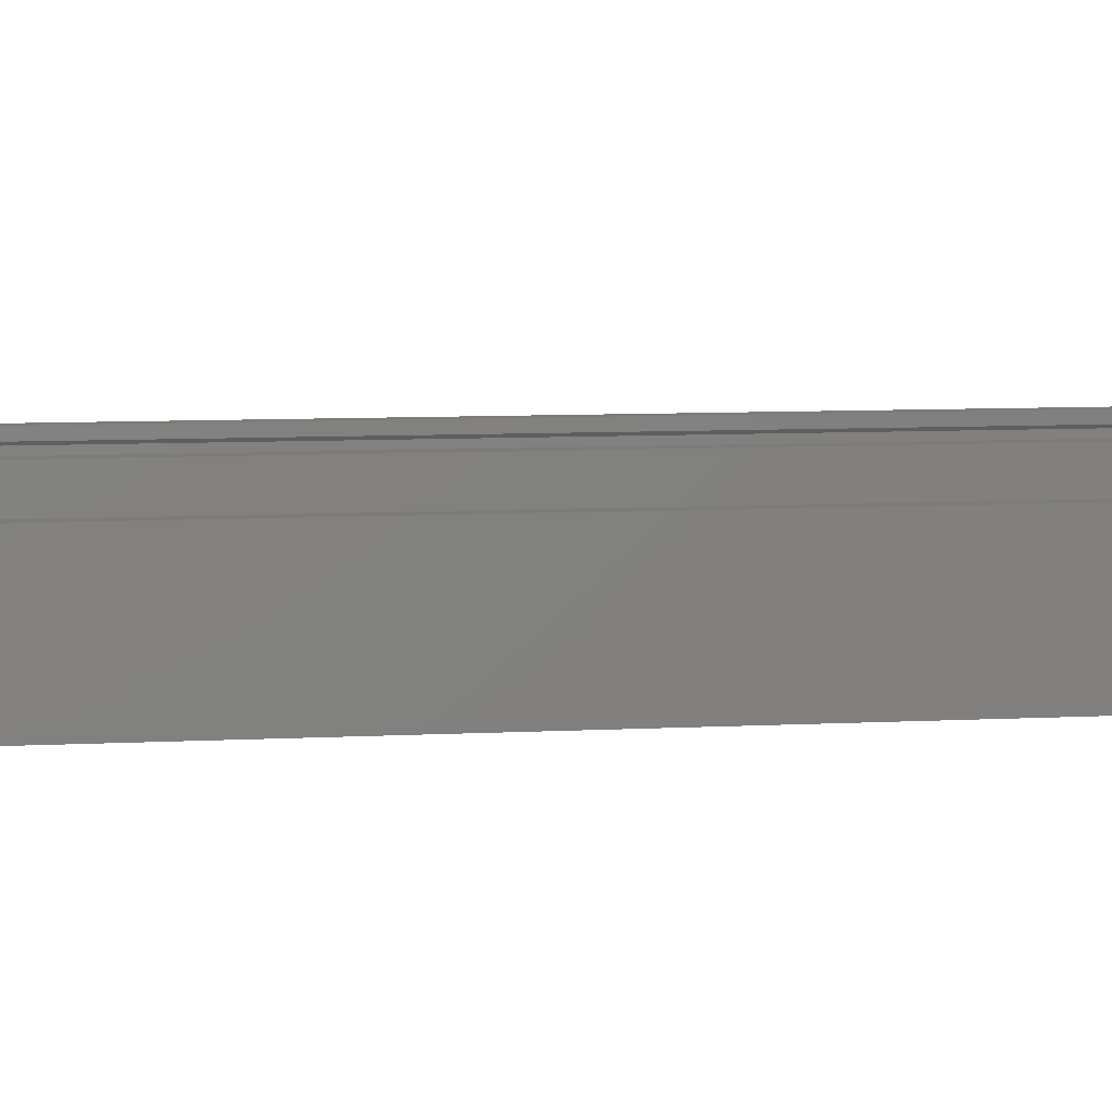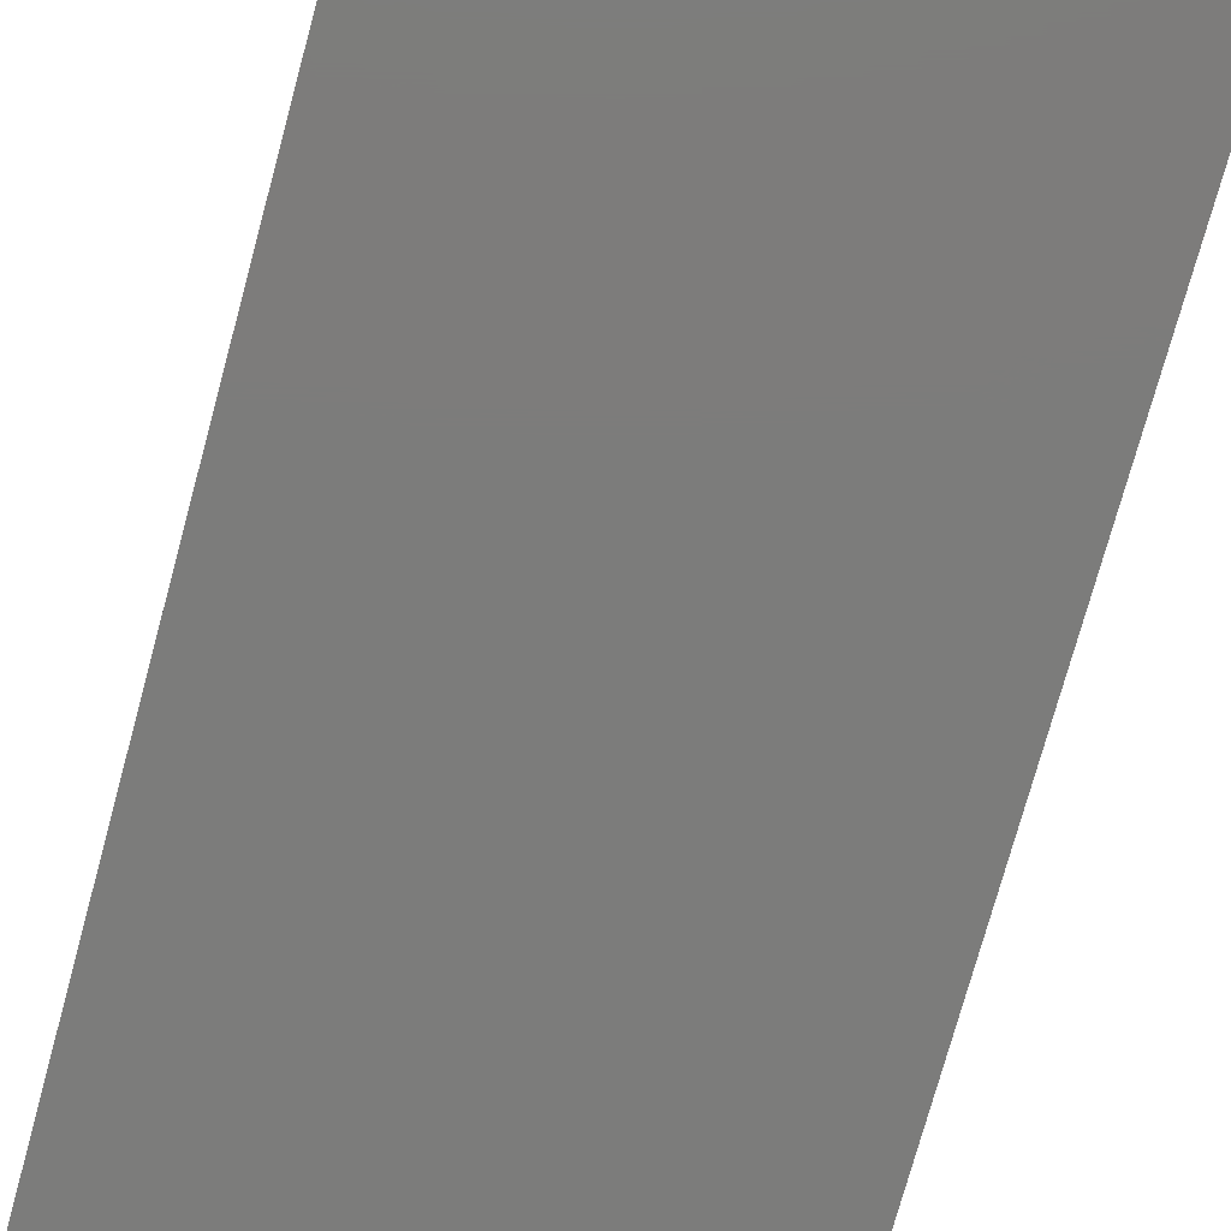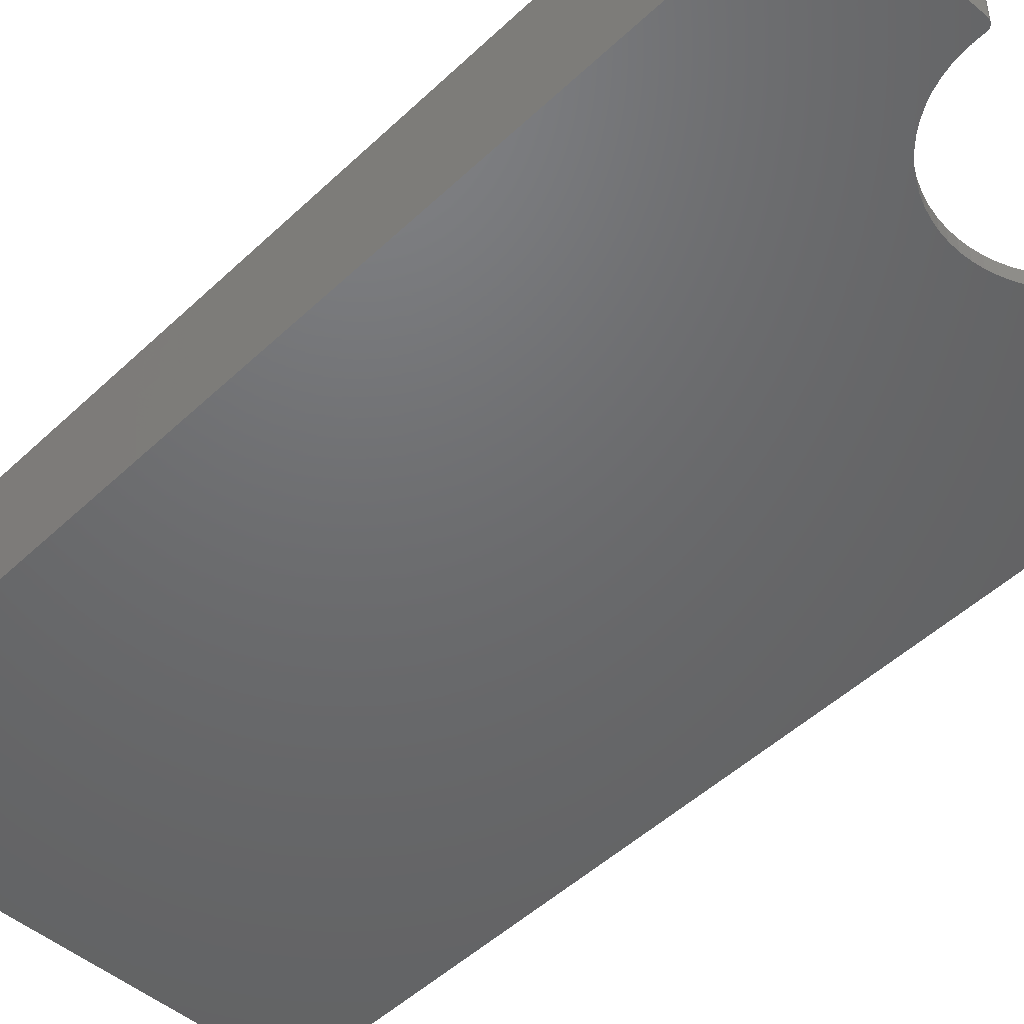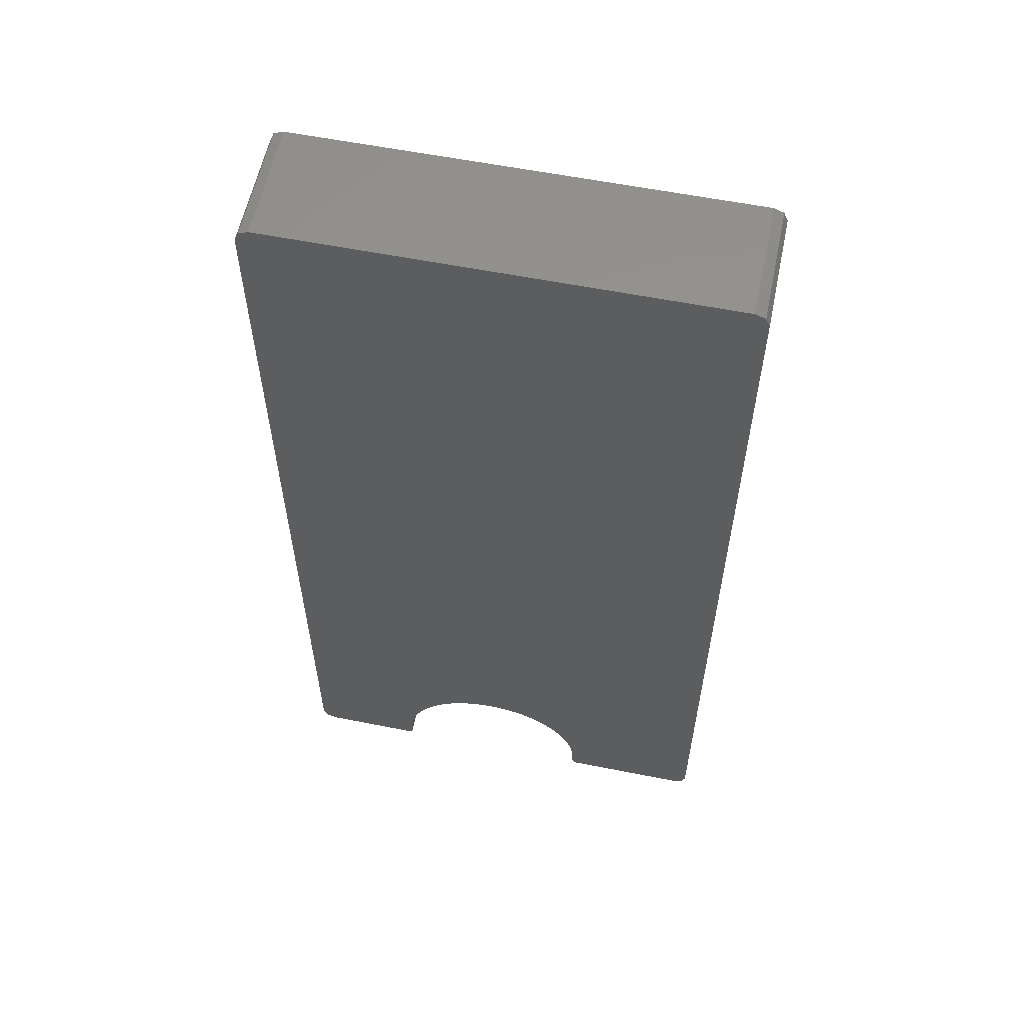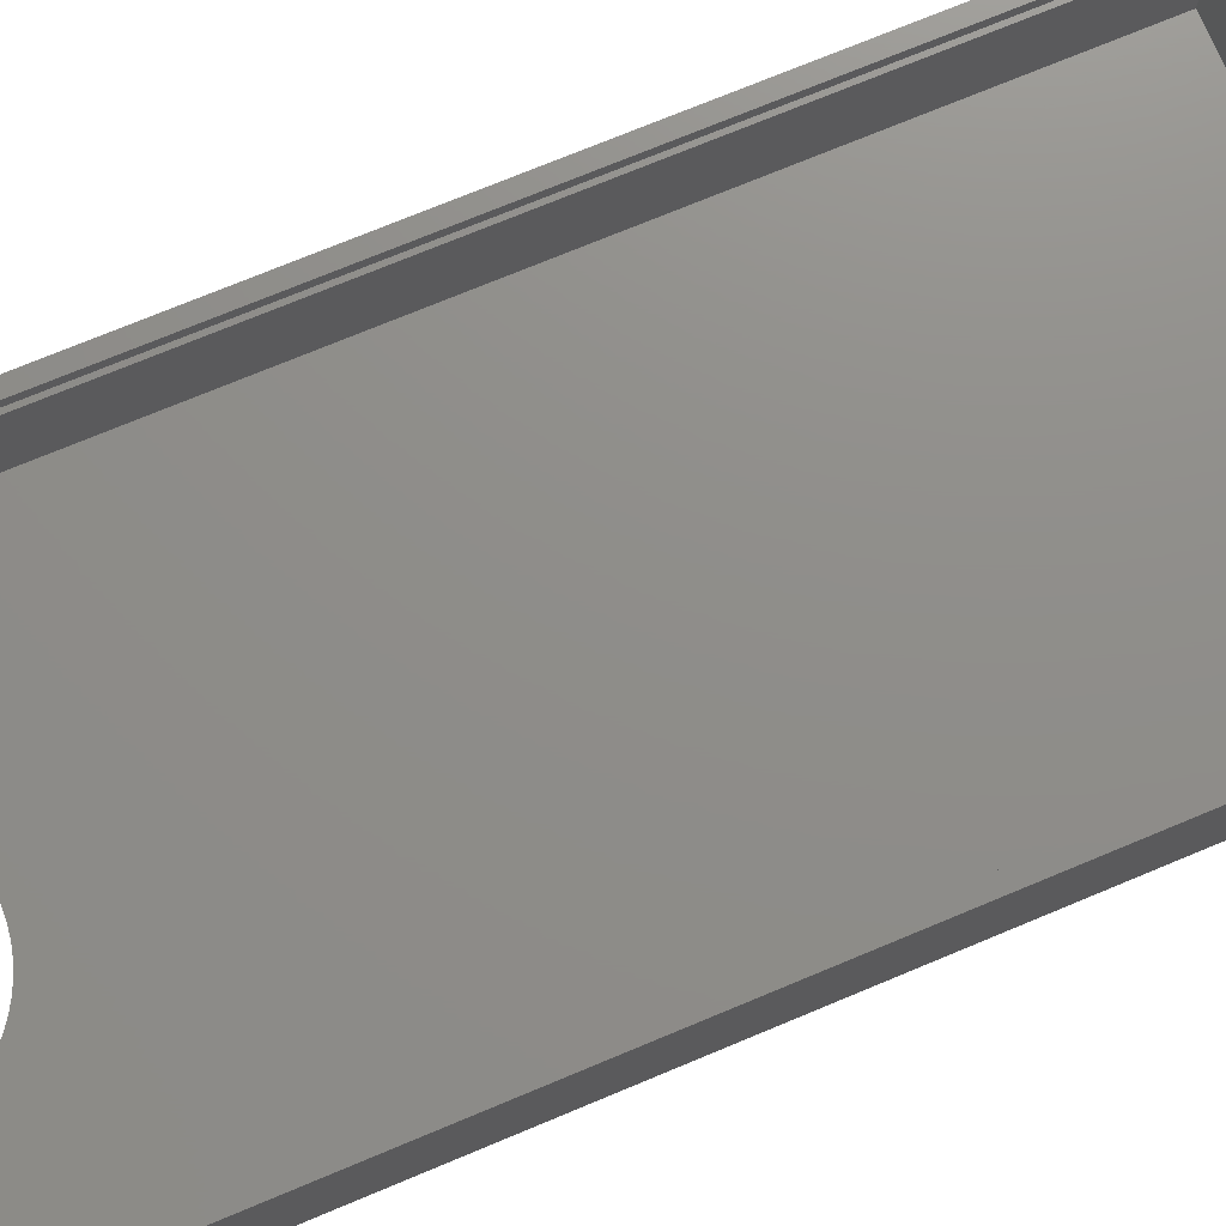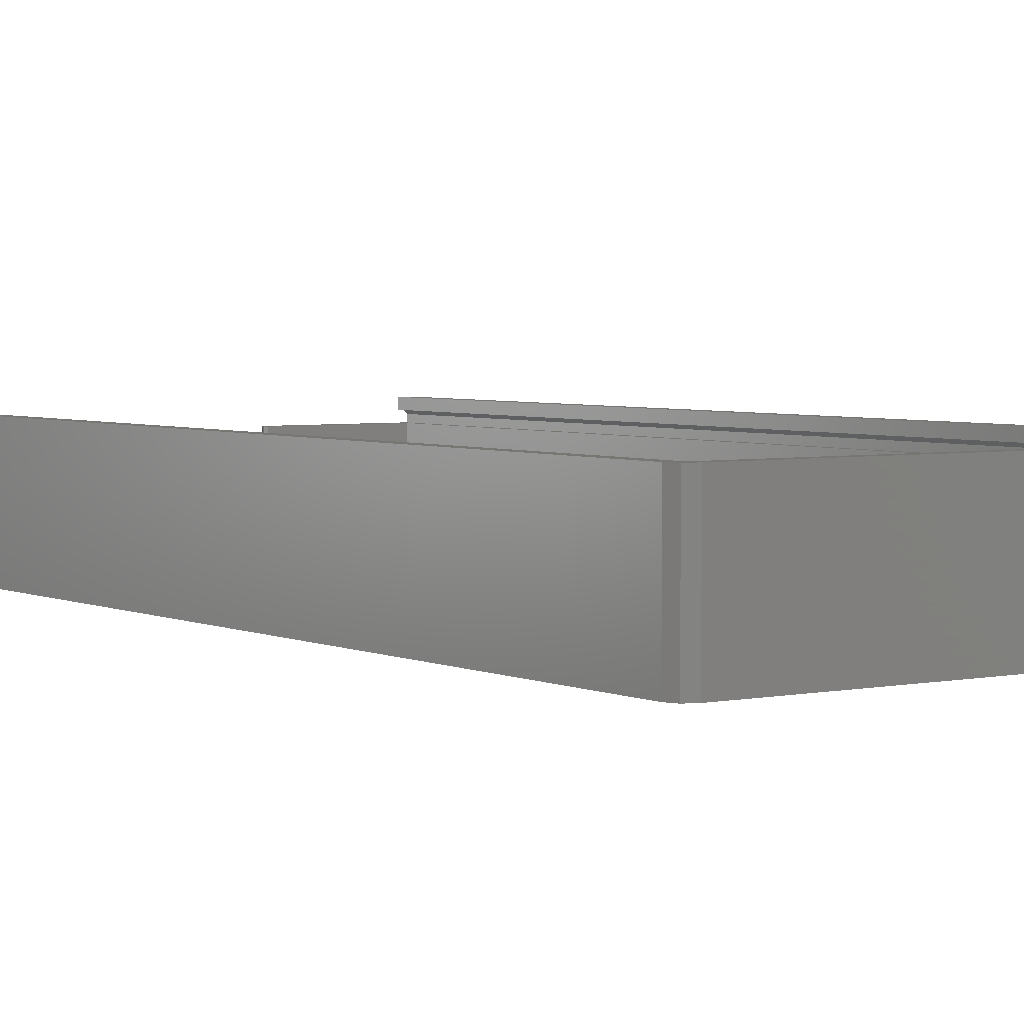
<metadata>
{"format":"stl","ext":"stl","renderer":"f3d","projection":"perspective","resolution":1024,"background":"white","views":[{"elev":8.6,"azim":-97.8,"up":"+Z"},{"elev":-75.5,"azim":164.7,"up":"+Z"},{"elev":-48.2,"azim":-43.4,"up":"+Z"},{"elev":58.5,"azim":-168.4,"up":"+Y"},{"elev":73.8,"azim":67.4,"up":"+Z"},{"elev":3.8,"azim":145.5,"up":"+Z"}]}
</metadata>
<code>
# stl→obj: 162 verts, 320 faces
v 65.5 0 15.5
v 65.5 137.7 17
v 65.5 137.7 15.5
v 65.5 0 17
v 64 136 14
v 66.5 0.4142 14
v 66.5 138.5 14
v 64 2 14
v 1 138.5 14
v 1 0.4142 14
v 2 2 14
v 2 136 14
v 2 0 14
v 65.5 0 14
v 51.65 0 14
v 50.75 2 14
v 50.75 0.99 14
v 51.19 0.1585 14
v 51.37 0.06612 14
v 51.55 0.009216 14
v 51.04 0.2829 14
v 50.92 0.4344 14
v 50.83 0.6073 14
v 50.77 0.7949 14
v 19.85 0 14
v 20.75 0.99 14
v 20.75 2 14
v 20.73 0.7949 14
v 20.67 0.6073 14
v 20.58 0.4344 14
v 20.46 0.2829 14
v 20.31 0.1585 14
v 20.13 0.06612 14
v 19.95 0.009216 14
v 2 0 17
v 2 137.7 15.5
v 2 137.7 17
v 2 0 15.5
v 2 136 2
v 2 2 2
v 1.5 0.2071 15.5
v 66 0.2071 15.5
v 66 138 15.5
v 1.5 138 15.5
v 1 0.4142 15
v 1 138.5 15
v 66.5 0.4142 15
v 66.5 138.5 15
v 50.73 2.5 0
v 50.75 2.5 2
v 50.73 2.5 2
v 50.75 2.5 0
v 20.75 2.5 0
v 20.77 2.5 2
v 20.75 2.5 2
v 20.77 2.5 0
v 50.75 2 2
v 50.75 0.99 0
v 20.75 2 2
v 20.75 0.99 0
v 19.85 0 0
v 19.95 0.009216 0
v 20.73 0.7949 0
v 20.67 0.6073 0
v 20.31 0.1585 0
v 20.46 0.2829 0
v 20.58 0.4344 0
v 20.13 0.06612 0
v 51.04 0.2829 0
v 50.92 0.4344 0
v 50.83 0.6073 0
v 50.77 0.7949 0
v 51.19 0.1585 0
v 51.37 0.06612 0
v 51.55 0.009216 0
v 51.65 0 0
v 50.68 3.47 0
v 50.46 4.926 2
v 50.46 4.926 0
v 50.68 3.47 2
v 50.1 6.354 2
v 50.1 6.354 0
v 37.22 16.93 0
v 38.68 16.71 2
v 37.22 16.93 2
v 38.68 16.71 0
v 42.82 15.23 0
v 44.08 14.47 2
v 42.82 15.23 2
v 44.08 14.47 0
v 27.42 14.47 0
v 28.68 15.23 2
v 27.42 14.47 2
v 28.68 15.23 0
v 40.1 16.35 0
v 41.49 15.86 2
v 40.1 16.35 2
v 41.49 15.86 0
v 48.22 10.33 0
v 47.35 11.52 2
v 47.35 11.52 0
v 48.22 10.33 2
v 32.82 16.71 0
v 34.28 16.93 2
v 32.82 16.71 2
v 34.28 16.93 0
v 49.61 7.74 0
v 48.98 9.071 2
v 48.98 9.071 0
v 49.61 7.74 2
v 21.89 7.74 2
v 22.52 9.071 0
v 22.52 9.071 2
v 21.89 7.74 0
v 31.4 16.35 0
v 31.4 16.35 2
v 45.27 13.6 2
v 45.27 13.6 0
v 21.4 6.354 2
v 21.4 6.354 0
v 25.14 12.61 0
v 26.23 13.6 2
v 25.14 12.61 2
v 26.23 13.6 0
v 46.36 12.61 2
v 46.36 12.61 0
v 30.01 15.86 0
v 30.01 15.86 2
v 35.75 17 0
v 35.75 17 2
v 23.28 10.33 0
v 23.28 10.33 2
v 20.82 3.47 0
v 20.82 3.47 2
v 21.04 4.926 0
v 21.04 4.926 2
v 24.15 11.52 2
v 24.15 11.52 0
v 64 2 2
v 64 136 2
v 0.5858 0.5858 0
v 0 2 17
v 0 2 0
v 0.5858 0.5858 17
v 65.5 139.5 0
v 2 139.5 17
v 65.5 139.5 17
v 2 139.5 0
v 0.5858 138.9 17
v 0 137.5 17
v 67.5 137.5 17
v 66.91 138.9 17
v 67.5 2 17
v 66.91 0.5858 17
v 2 0 0
v 67.5 2 0
v 66.91 0.5858 0
v 67.5 137.5 0
v 66.91 138.9 0
v 65.5 0 0
v 0 137.5 0
v 0.5858 138.9 0
f 1 2 3
f 2 1 4
f 5 6 7
f 6 5 8
f 9 5 7
f 10 11 12
f 5 9 12
f 10 12 9
f 11 10 13
f 6 8 14
f 8 15 14
f 16 15 8
f 17 15 16
f 18 15 17
f 15 19 20
f 15 18 19
f 18 17 21
f 21 17 22
f 22 17 23
f 23 17 24
f 25 26 27
f 26 25 28
f 28 25 29
f 29 25 30
f 30 25 31
f 31 25 32
f 32 25 33
f 33 25 34
f 11 25 27
f 25 11 13
f 35 36 37
f 36 35 38
f 11 39 12
f 39 11 40
f 36 2 37
f 2 36 3
f 38 41 36
f 3 42 1
f 42 3 43
f 36 43 3
f 36 44 43
f 44 36 41
f 44 45 46
f 45 44 41
f 47 43 48
f 43 47 42
f 45 9 46
f 9 45 10
f 6 48 7
f 48 6 47
f 46 43 44
f 43 46 48
f 9 48 46
f 48 9 7
f 49 50 51
f 50 49 52
f 53 54 55
f 54 53 56
f 52 57 50
f 58 57 52
f 17 57 58
f 57 17 16
f 27 26 59
f 59 53 55
f 59 60 53
f 60 59 26
f 61 34 25
f 34 61 62
f 29 63 28
f 63 29 64
f 65 31 32
f 31 65 66
f 30 64 29
f 64 30 67
f 28 60 26
f 60 28 63
f 31 67 30
f 67 31 66
f 62 33 34
f 33 62 68
f 68 32 33
f 32 68 65
f 69 22 70
f 22 69 21
f 71 24 72
f 24 71 23
f 73 19 18
f 19 73 74
f 69 18 21
f 18 69 73
f 75 15 20
f 15 75 76
f 70 23 71
f 23 70 22
f 74 20 19
f 20 74 75
f 72 17 58
f 17 72 24
f 77 78 79
f 78 77 80
f 49 80 77
f 80 49 51
f 79 81 82
f 81 79 78
f 83 84 85
f 84 83 86
f 87 88 89
f 88 87 90
f 91 92 93
f 92 91 94
f 95 96 97
f 96 95 98
f 99 100 101
f 100 99 102
f 103 104 105
f 104 103 106
f 107 108 109
f 108 107 110
f 111 112 113
f 112 111 114
f 115 105 116
f 105 115 103
f 82 110 107
f 110 82 81
f 90 117 88
f 117 90 118
f 119 114 111
f 114 119 120
f 121 122 123
f 122 121 124
f 118 125 117
f 125 118 126
f 124 93 122
f 93 124 91
f 101 125 126
f 125 101 100
f 127 116 128
f 116 127 115
f 129 85 130
f 85 129 83
f 106 130 104
f 130 106 129
f 113 131 132
f 131 113 112
f 54 133 134
f 133 54 56
f 134 135 136
f 135 134 133
f 109 102 99
f 102 109 108
f 136 120 119
f 120 136 135
f 86 97 84
f 97 86 95
f 137 121 123
f 121 137 138
f 98 89 96
f 89 98 87
f 132 138 137
f 138 132 131
f 94 128 92
f 128 94 127
f 139 5 140
f 5 139 8
f 117 139 140
f 139 80 50
f 50 80 51
f 139 78 80
f 139 81 78
f 139 110 81
f 139 108 110
f 139 102 108
f 139 100 102
f 139 125 100
f 139 117 125
f 140 88 117
f 140 89 88
f 140 96 89
f 140 97 96
f 140 84 97
f 140 85 84
f 140 130 85
f 39 130 140
f 130 39 104
f 104 39 105
f 105 39 116
f 116 39 128
f 128 39 92
f 92 39 93
f 93 39 122
f 40 122 39
f 122 40 123
f 123 40 137
f 137 40 132
f 132 40 113
f 134 55 54
f 113 40 111
f 111 40 119
f 119 40 136
f 136 40 134
f 134 40 55
f 55 40 59
f 139 50 57
f 39 5 12
f 5 39 140
f 139 16 8
f 16 139 57
f 59 11 27
f 11 59 40
f 141 142 143
f 142 141 144
f 145 146 147
f 146 145 148
f 146 2 147
f 146 37 2
f 149 37 146
f 37 149 150
f 142 37 150
f 37 142 35
f 35 142 144
f 2 151 152
f 151 2 153
f 2 152 147
f 4 153 2
f 153 4 154
f 144 41 35
f 144 45 41
f 144 10 45
f 141 10 144
f 155 10 141
f 10 155 13
f 35 41 38
f 154 156 153
f 156 154 157
f 153 158 151
f 158 153 156
f 159 147 152
f 147 159 145
f 14 160 6
f 42 4 1
f 4 42 154
f 47 154 42
f 6 154 47
f 157 6 160
f 6 157 154
f 155 25 13
f 25 155 61
f 76 14 15
f 14 76 160
f 143 150 161
f 150 143 142
f 161 149 162
f 149 161 150
f 148 149 146
f 149 148 162
f 61 60 63
f 160 156 157
f 156 118 158
f 79 156 160
f 156 126 118
f 77 160 76
f 74 76 75
f 73 76 74
f 76 73 58
f 58 73 69
f 58 69 70
f 58 70 71
f 58 71 72
f 76 58 52
f 76 52 77
f 77 52 49
f 160 77 79
f 156 79 82
f 156 82 107
f 156 107 109
f 156 109 99
f 156 99 101
f 156 101 126
f 90 158 118
f 87 158 90
f 98 158 87
f 95 158 98
f 86 158 95
f 83 158 86
f 129 158 83
f 158 145 159
f 161 158 129
f 161 129 106
f 161 106 103
f 161 103 115
f 161 115 127
f 161 127 94
f 161 94 91
f 161 91 124
f 143 124 121
f 143 121 138
f 143 138 131
f 143 131 112
f 143 112 114
f 143 114 120
f 53 133 56
f 61 63 64
f 61 64 67
f 60 61 53
f 61 67 66
f 61 66 65
f 53 61 133
f 61 65 68
f 61 68 62
f 155 133 61
f 133 155 135
f 155 120 135
f 143 120 155
f 124 143 161
f 143 155 141
f 158 161 145
f 145 161 148
f 148 161 162
f 151 159 152
f 159 151 158

</code>
